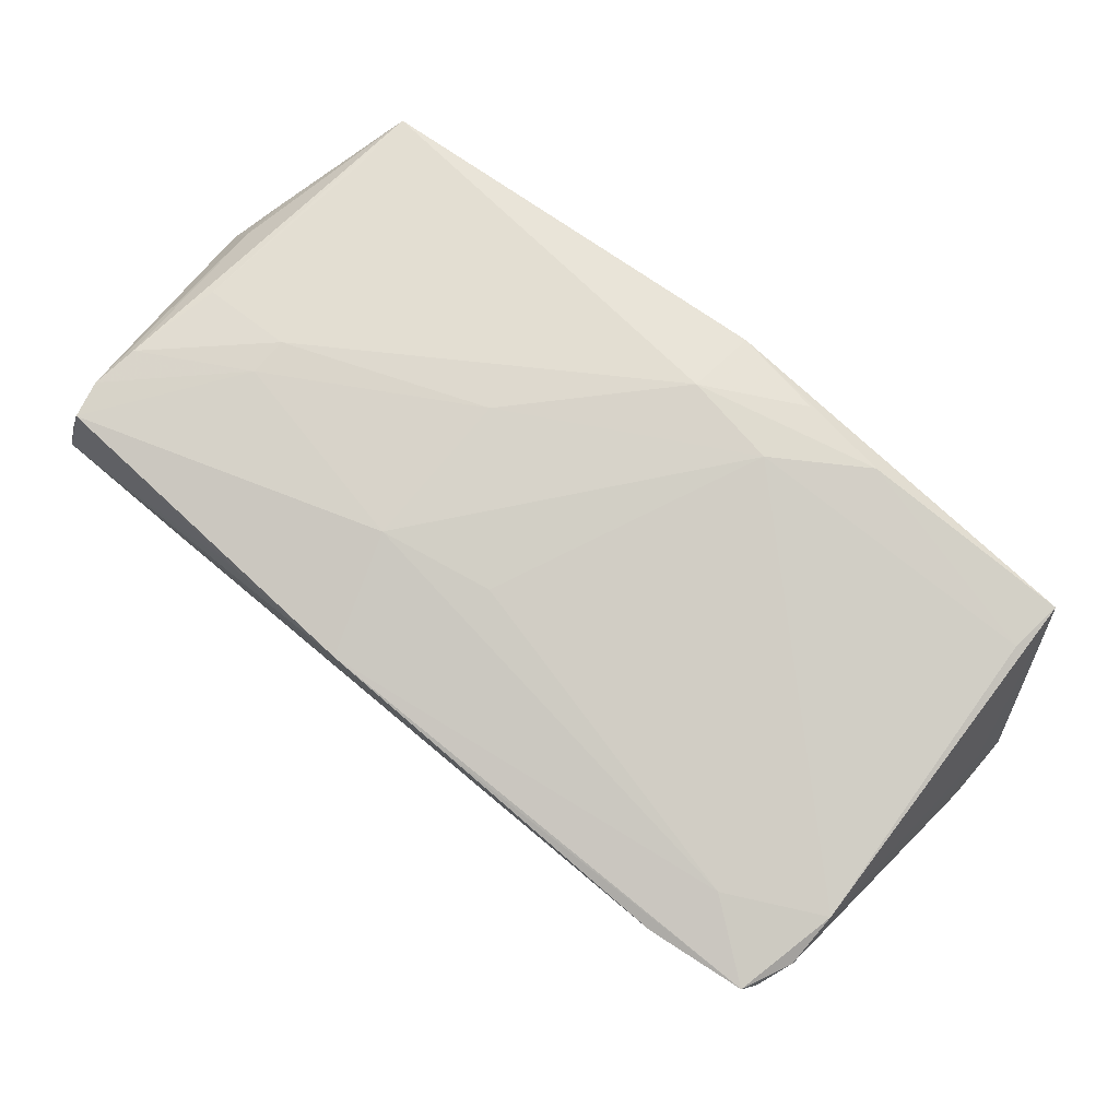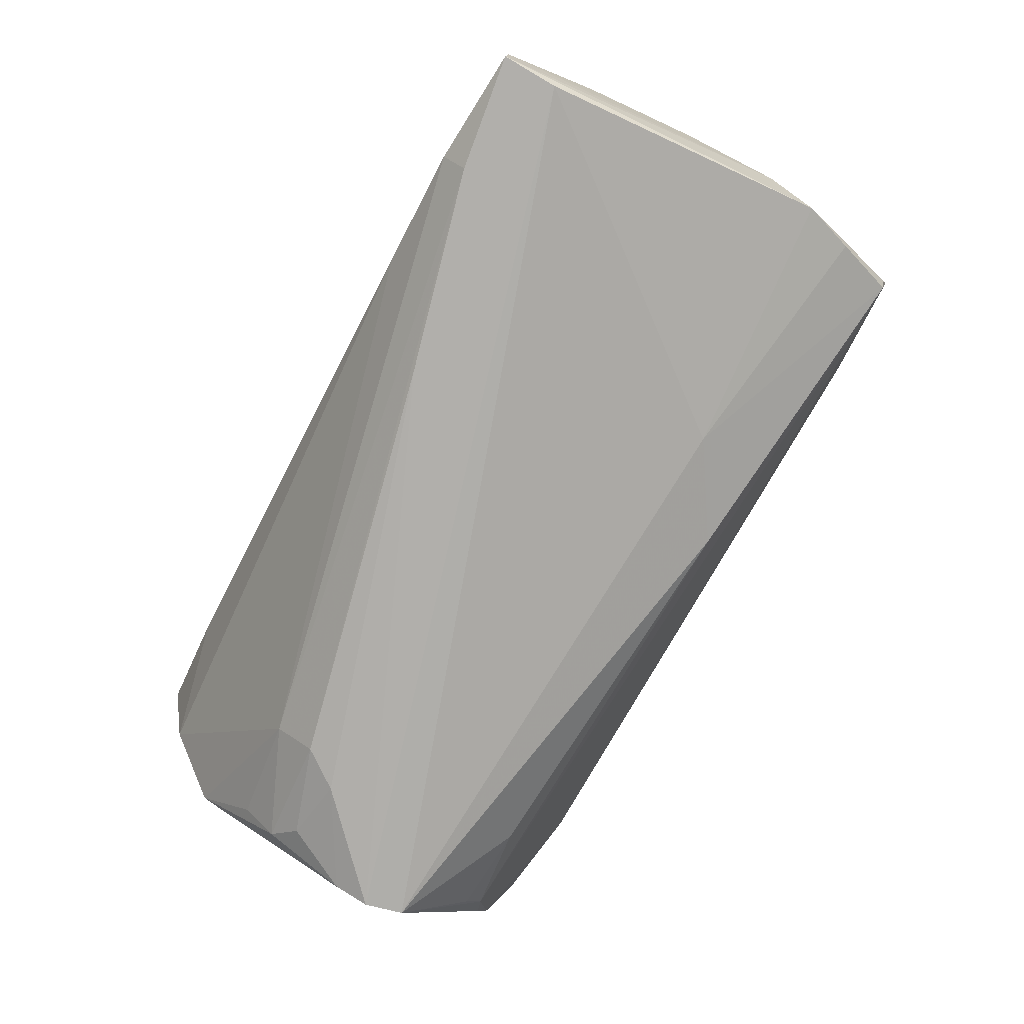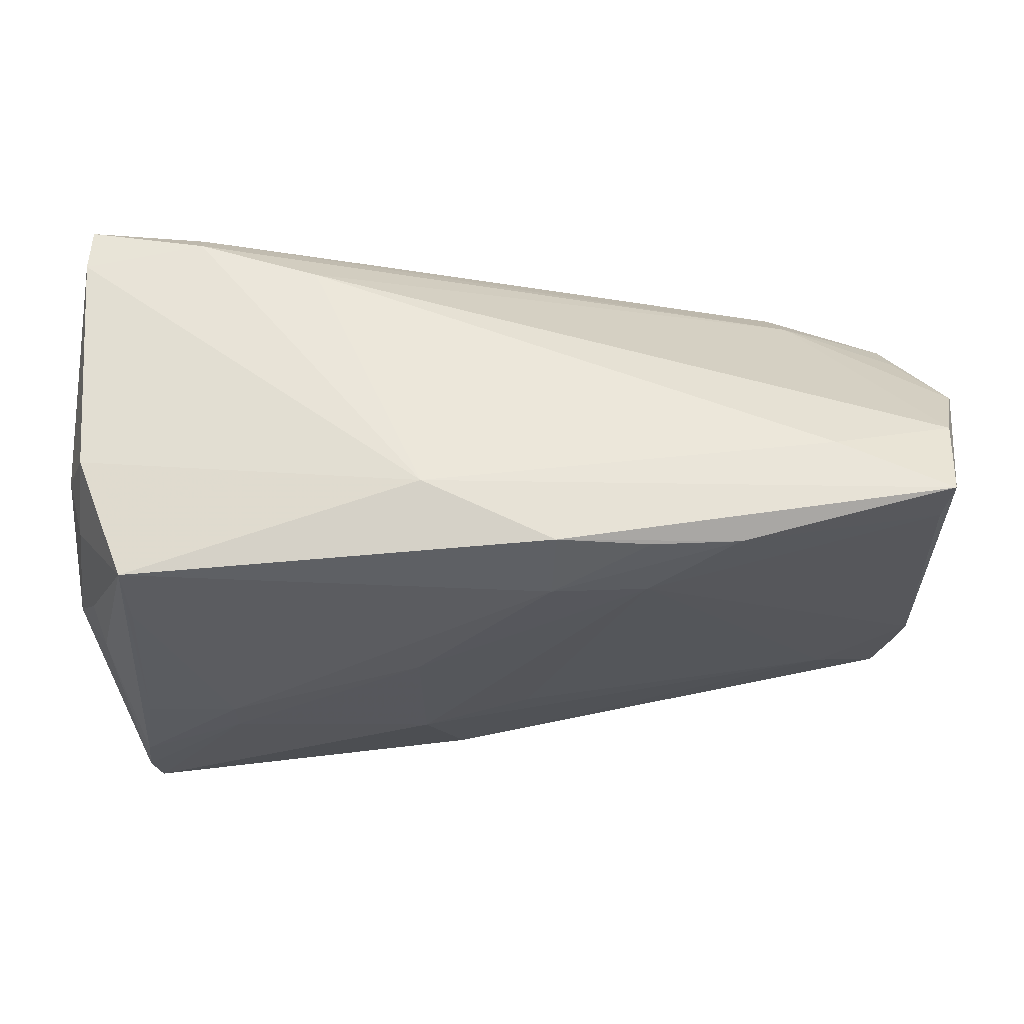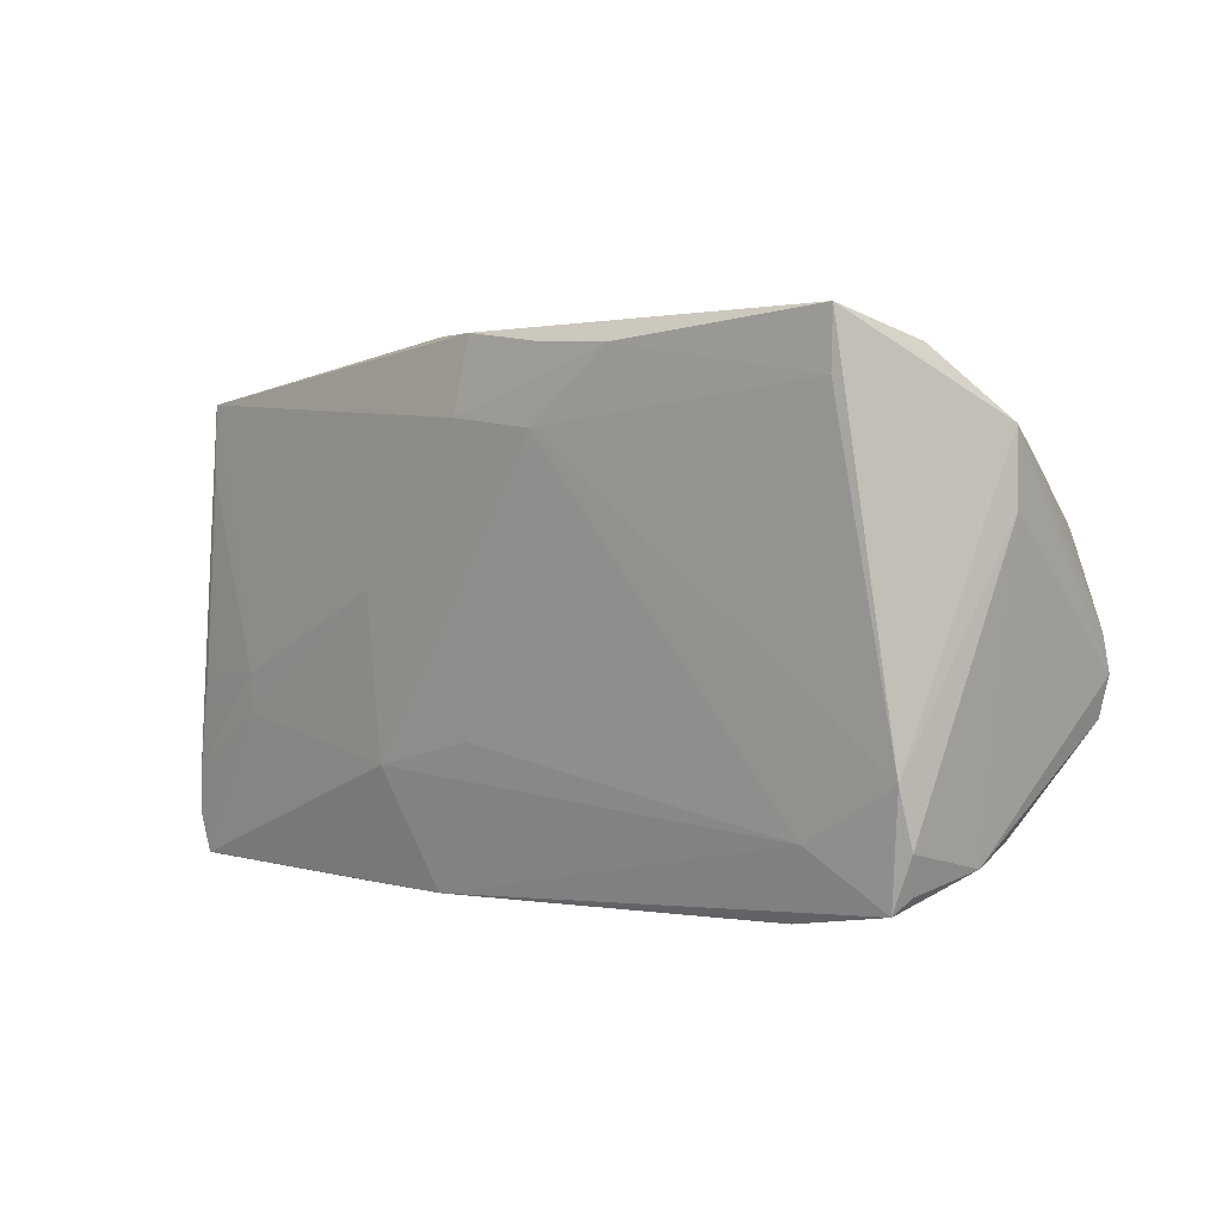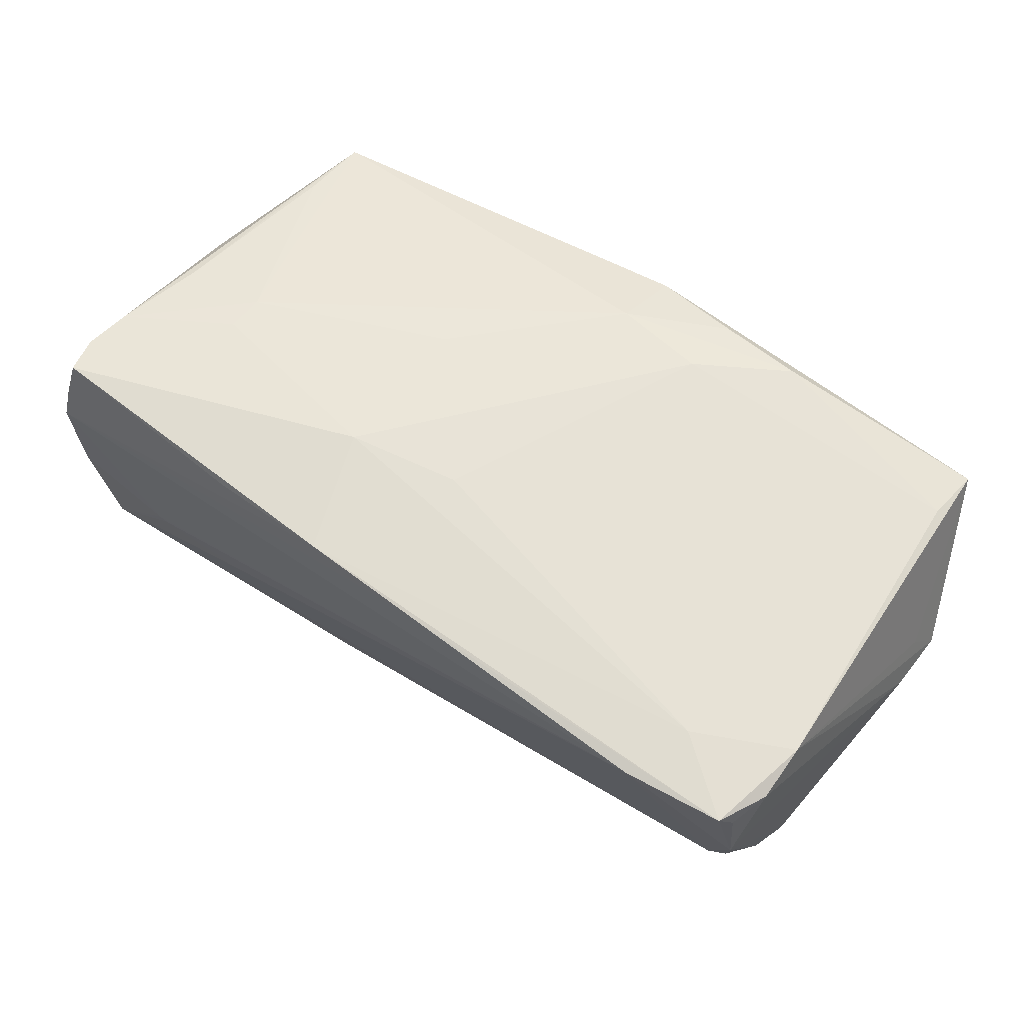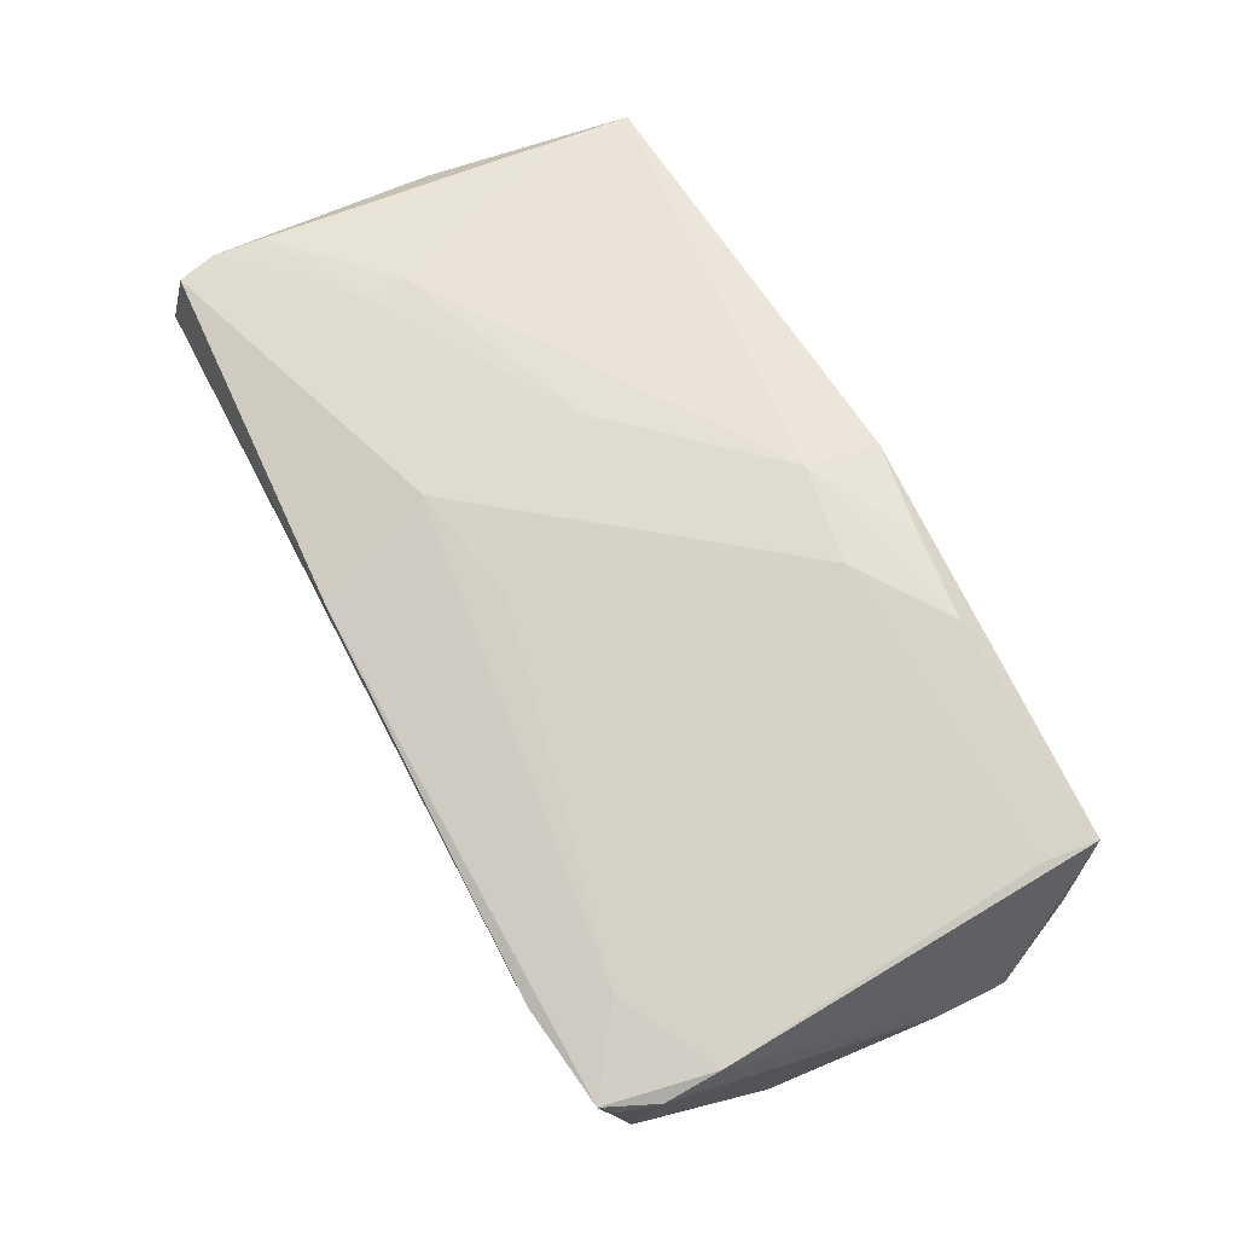
<metadata>
{"format":"obj","ext":"obj","renderer":"f3d","projection":"perspective","resolution":1024,"background":"white","views":[{"elev":69.9,"azim":40.5,"up":"+Z"},{"elev":-78.2,"azim":-119.2,"up":"+Z"},{"elev":57.0,"azim":-2.1,"up":"+Y"},{"elev":0.2,"azim":50.3,"up":"+Y"},{"elev":50.9,"azim":36.7,"up":"+Z"},{"elev":63.5,"azim":63.1,"up":"+Z"}]}
</metadata>
<code>
v -0.05442 -0.03232 0.01891
v 0.004083 0.02164 0.02627
v -0.05562 -0.03109 0.002806
v -0.03948 -0.01296 0.02583
v 0.05929 0.01446 0.0006503
v 0.004562 0.03122 0.02451
v -0.05967 0.00232 0.01523
v 0.06001 0.01038 -0.004023
v 0.04558 -0.02372 0.01274
v -0.05855 0.02023 -0.0001675
v 0.04199 -0.03234 0.01054
v -0.05983 0.004459 0.001613
v 0.03816 -0.02098 -0.01831
v -0.05878 0.01978 0.006271
v -0.05574 0.02862 0.008952
v -0.05676 0.008704 0.01861
v 0.05882 0.01612 -0.007968
v 0.0542 -0.002182 -0.02478
v -0.05695 -0.02013 -0.01428
v -0.05137 -0.008207 0.02546
v 0.04149 0.005433 -0.02584
v 0.05548 0.03033 0.01804
v -0.04123 0.03008 -0.02627
v -0.02507 -0.01579 -0.01938
v 0.05495 -0.03044 0.009227
v -0.0566 0.03214 -0.02061
v 0.05378 -0.02418 -0.009315
v 0.01649 0.01986 0.02523
v -0.04108 0.03314 -0.02286
v -0.05547 -0.02871 -0.006552
v 0.0554 -0.02648 -0.00338
v -0.0559 0.02504 -0.02616
v -0.01351 0.002427 0.02607
v -0.05296 -0.03161 0.02421
v -0.06005 -0.003558 0.01249
v -0.05605 0.03231 -0.02627
v 0.05398 -0.00681 -0.02624
v 0.007423 -0.03289 0.01673
v 0.05444 0.01341 -0.01426
v 0.02788 0.02828 0.02376
v 0.05063 -0.023 -0.01357
v -0.05411 -0.02682 0.02474
v -0.05605 0.002152 0.02076
v 0.0528 -0.01184 -0.02581
v 0.05039 0.006413 -0.02292
v 0.03812 0.01052 -0.02496
v -0.05465 -0.02803 -0.01168
v -0.02564 0.03282 -0.01756
v -0.04985 0.01689 0.02514
v 0.05042 -0.02067 -0.01658
v -0.0395 -0.007865 0.02617
v 0.04096 0.03118 0.01108
v -0.04142 -0.03031 -0.002861
v 0.06005 0.01925 -0.003809
v -0.05998 -0.007353 -0.008928
v -0.05724 0.0182 0.01327
v -0.02435 -0.03284 0.02025
v 0.05784 -0.01694 0.01129
v -0.05903 -0.01324 -0.01592
v -0.04255 -0.03039 -0.002422
v 0.05473 0.02323 0.01754
v -0.008149 -0.03314 0.01949
v -0.05924 -0.01813 0.009927
v -0.01282 -0.02395 -0.01751
v 0.05598 -0.02854 0.007214
v 0.001349 -0.01485 0.02243
v -0.05007 0.02663 0.02486
v -0.05585 -0.03182 0.008409
v -0.05505 -0.03314 0.01479
v -0.05999 -0.01025 0.01015
v 0.05383 0.009018 -0.01968
v -0.01203 0.03284 0.01613
v 0.01654 0.0293 0.02445
v 0.05693 0.02706 0.00655
v 0.05777 -0.02389 0.009119
v 0.03947 0.01535 -0.01959
v -0.01319 -0.01815 0.0243
v -0.01504 0.02318 -0.02627
v -0.02857 -0.02944 -0.005025
v -0.05335 -0.02069 0.02526
f 80 67 43
f 76 71 46
f 29 26 72
f 32 44 24
f 24 59 32
f 25 11 31
f 31 8 75
f 38 25 62
f 38 11 25
f 62 69 38
f 38 69 11
f 17 71 54
f 71 17 18
f 18 17 54
f 37 44 32
f 37 31 44
f 8 31 37
f 54 8 37
f 37 18 54
f 36 26 29
f 36 37 32
f 78 37 36
f 32 59 36
f 63 68 69
f 59 68 63
f 7 12 35
f 14 12 7
f 54 71 39
f 39 76 54
f 71 76 39
f 29 76 23
f 23 36 29
f 78 36 23
f 46 78 23
f 23 76 46
f 6 72 67
f 6 2 73
f 67 2 6
f 29 72 48
f 48 76 29
f 67 72 15
f 15 72 26
f 15 26 14
f 19 24 47
f 59 24 19
f 65 75 25
f 25 31 65
f 65 31 75
f 41 11 47
f 41 31 11
f 28 66 9
f 62 25 9
f 22 5 54
f 72 6 22
f 20 67 80
f 77 66 28
f 77 34 62
f 62 9 77
f 77 9 66
f 46 71 45
f 71 18 45
f 21 78 46
f 21 37 78
f 18 37 21
f 46 45 21
f 21 45 18
f 47 11 79
f 79 53 47
f 11 53 79
f 69 68 3
f 3 68 59
f 11 69 60
f 60 53 11
f 69 3 60
f 47 53 60
f 60 3 47
f 70 63 35
f 55 12 26
f 55 36 59
f 26 36 55
f 59 63 55
f 63 70 55
f 35 12 55
f 55 70 35
f 14 26 10
f 10 12 14
f 26 12 10
f 16 43 67
f 16 7 43
f 14 7 56
f 56 15 14
f 67 15 56
f 56 16 67
f 7 16 56
f 64 41 47
f 13 41 64
f 47 24 64
f 44 13 64
f 64 24 44
f 44 31 27
f 27 41 44
f 31 41 27
f 50 13 44
f 44 41 50
f 50 41 13
f 58 61 28
f 28 9 58
f 58 9 25
f 25 75 58
f 58 22 61
f 5 22 58
f 54 5 58
f 58 8 54
f 75 8 58
f 28 61 40
f 61 22 40
f 73 2 40
f 40 2 28
f 40 6 73
f 40 22 6
f 74 22 54
f 54 76 74
f 76 48 74
f 67 20 49
f 57 69 62
f 62 34 57
f 57 34 69
f 35 63 42
f 42 7 35
f 80 43 42
f 43 7 42
f 28 2 33
f 33 77 28
f 59 19 30
f 30 3 59
f 30 19 47
f 47 3 30
f 52 74 48
f 22 74 52
f 52 48 72
f 72 22 52
f 69 34 1
f 34 42 1
f 1 63 69
f 1 42 63
f 77 33 4
f 80 42 4
f 34 77 4
f 4 42 34
f 51 33 2
f 51 4 33
f 51 2 67
f 67 49 51
f 51 49 20
f 51 20 80
f 80 4 51

</code>
